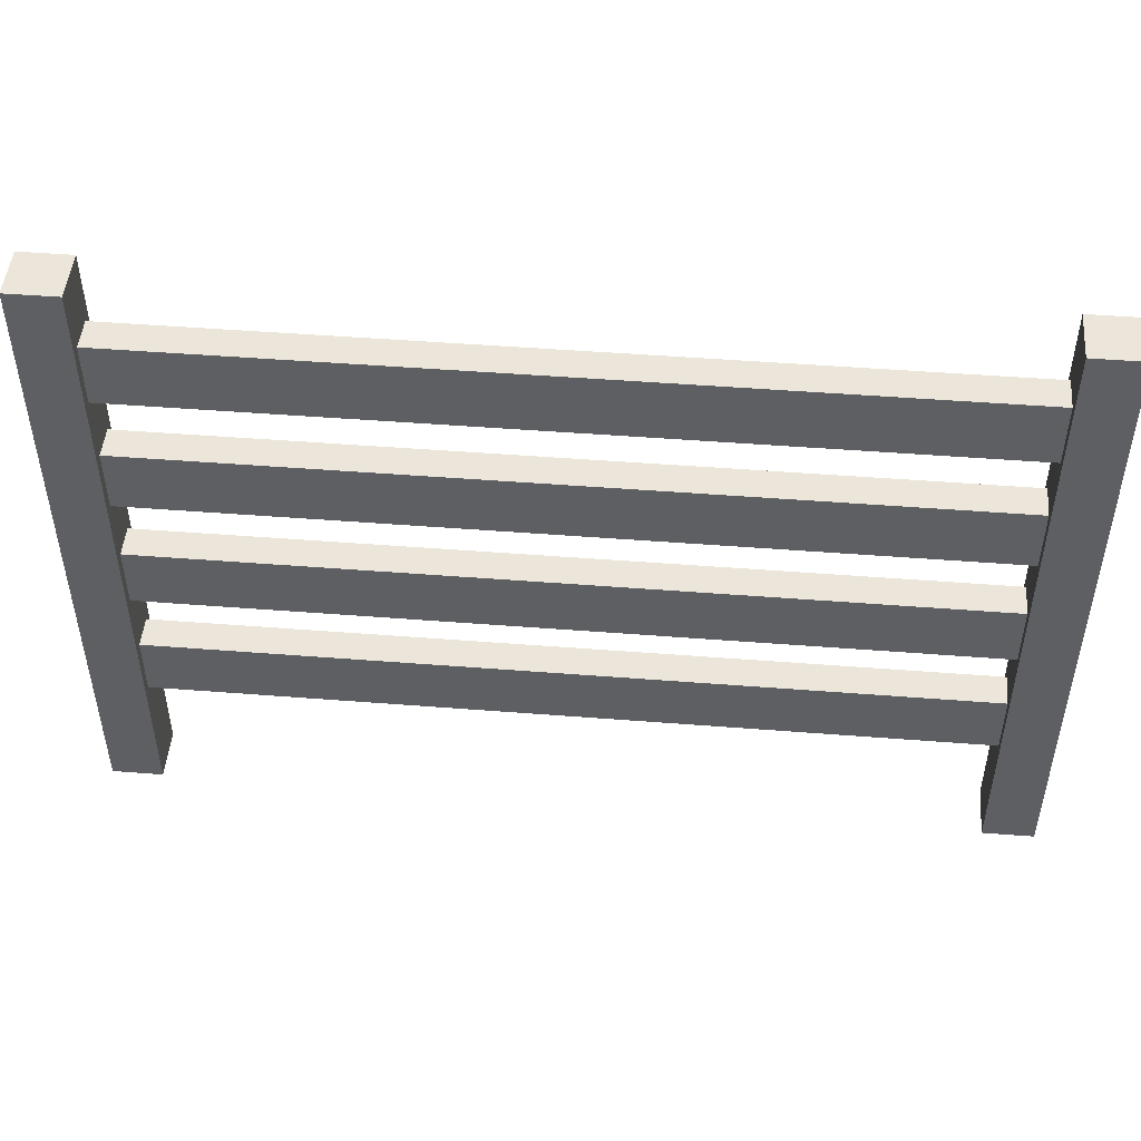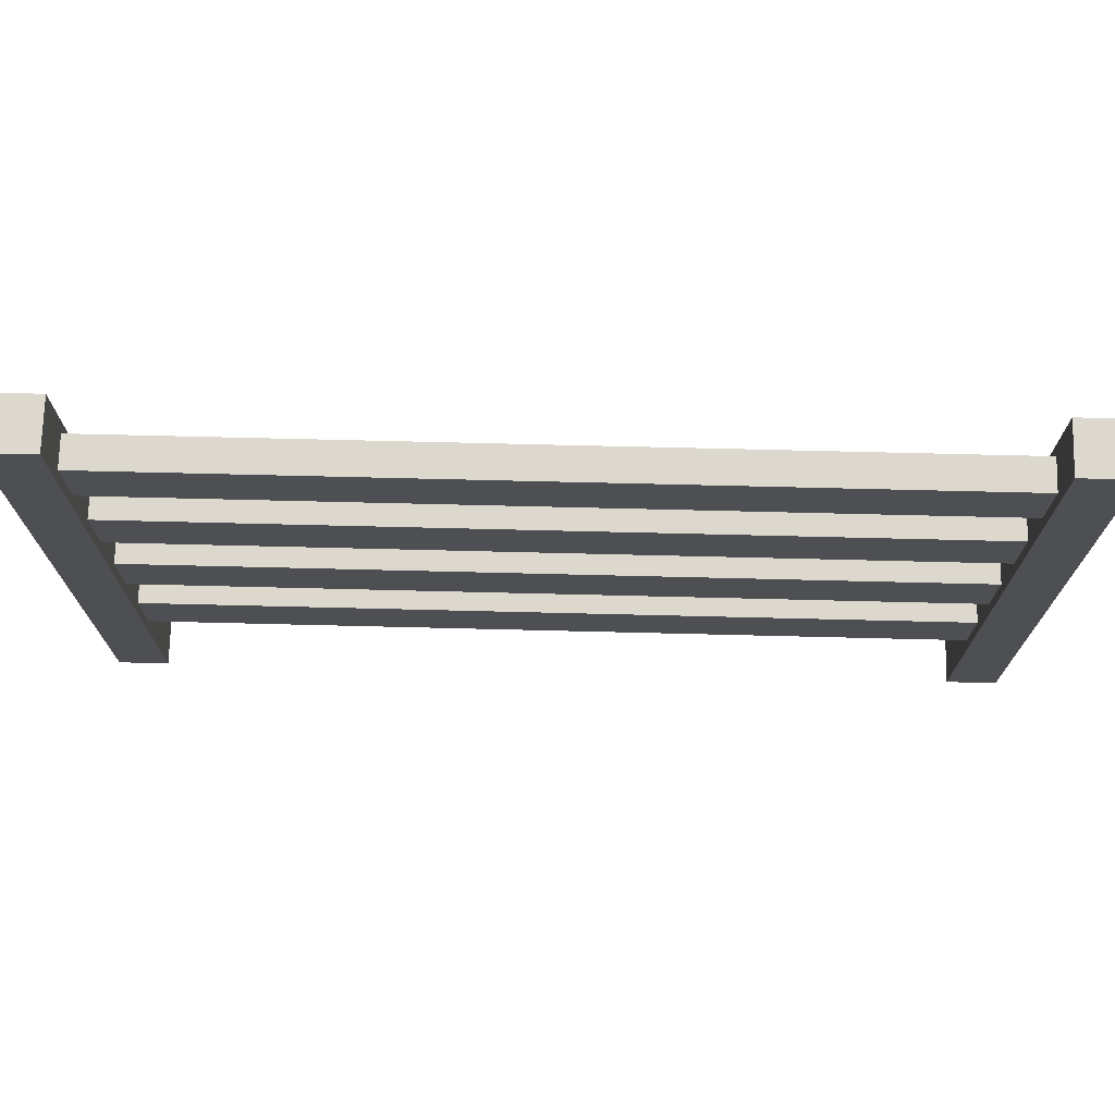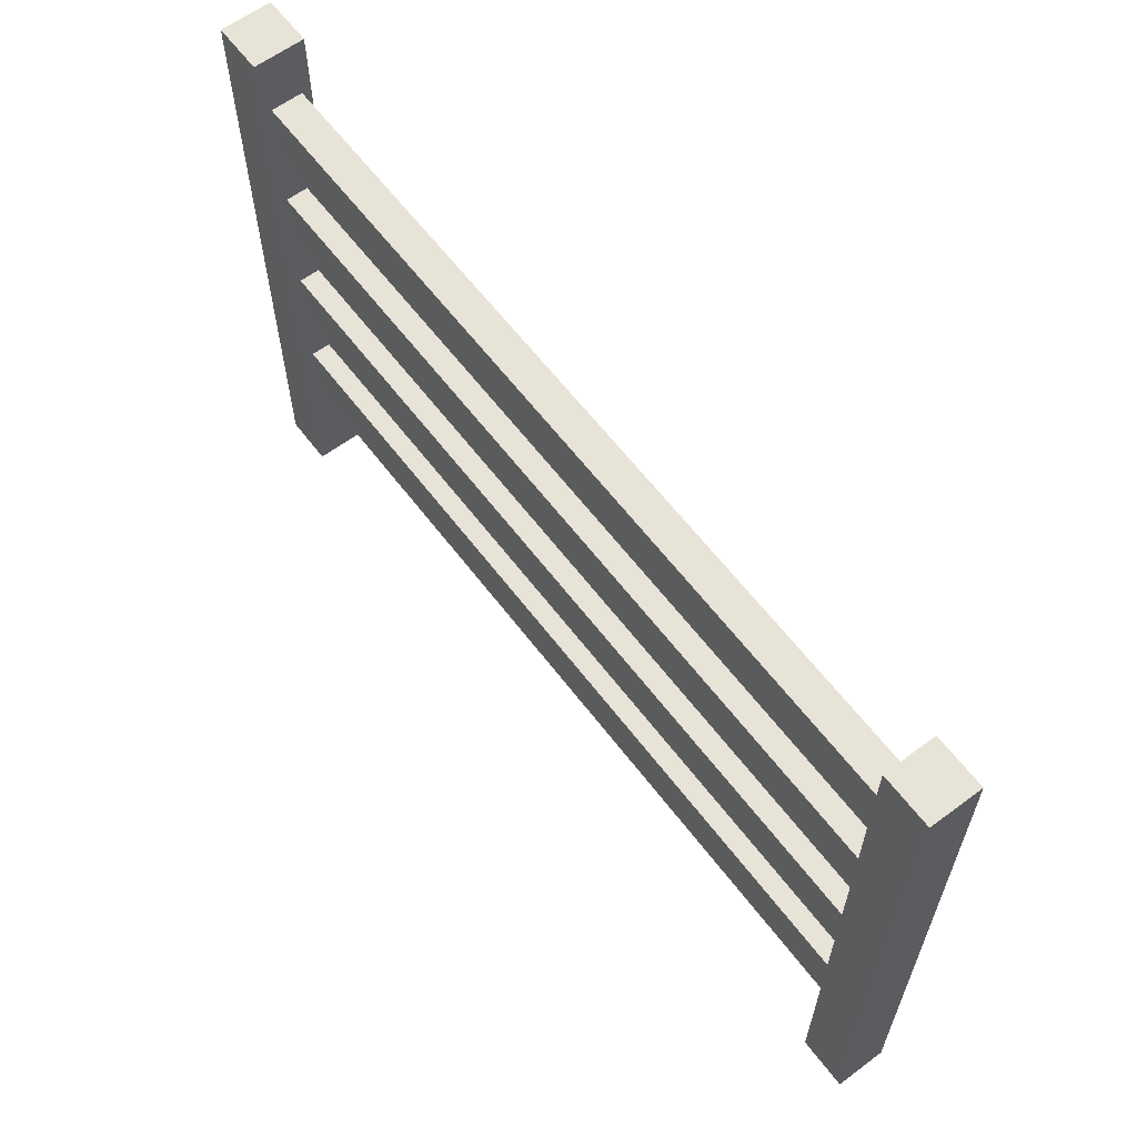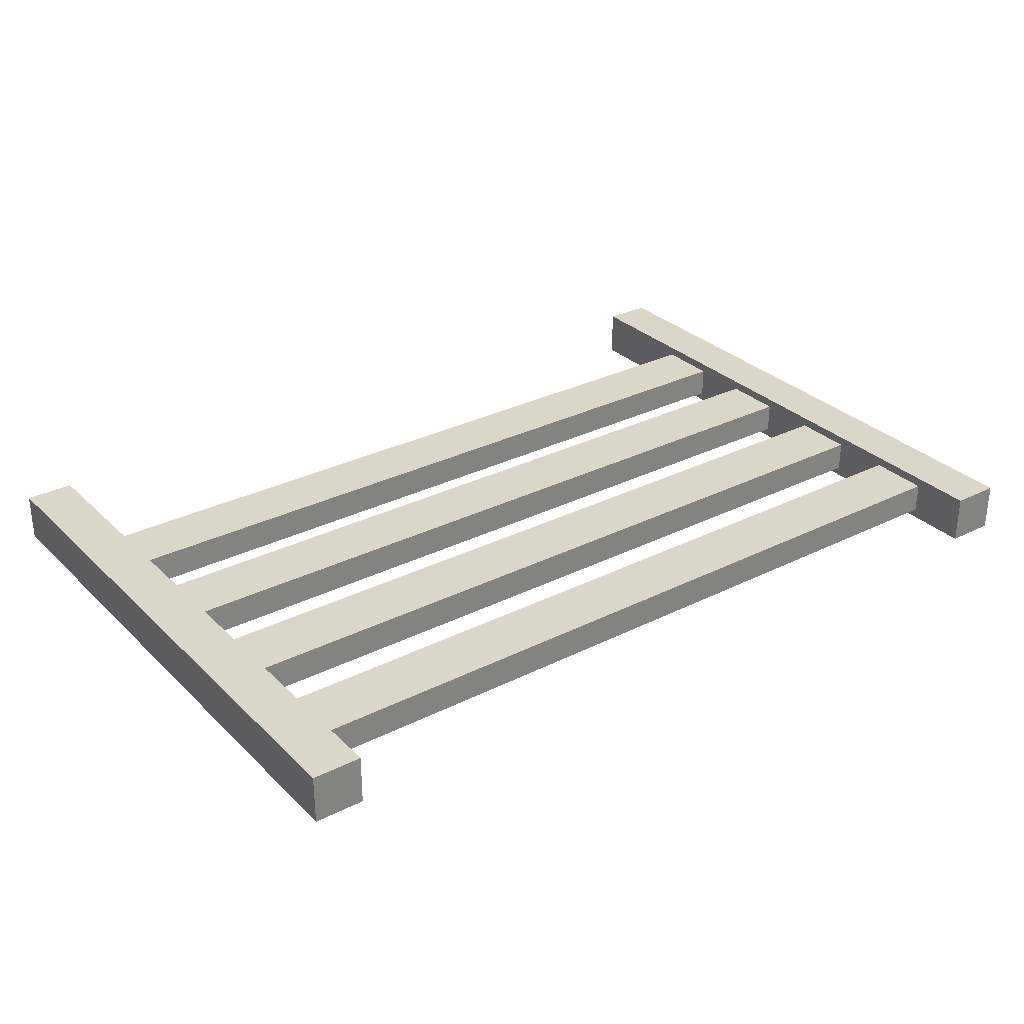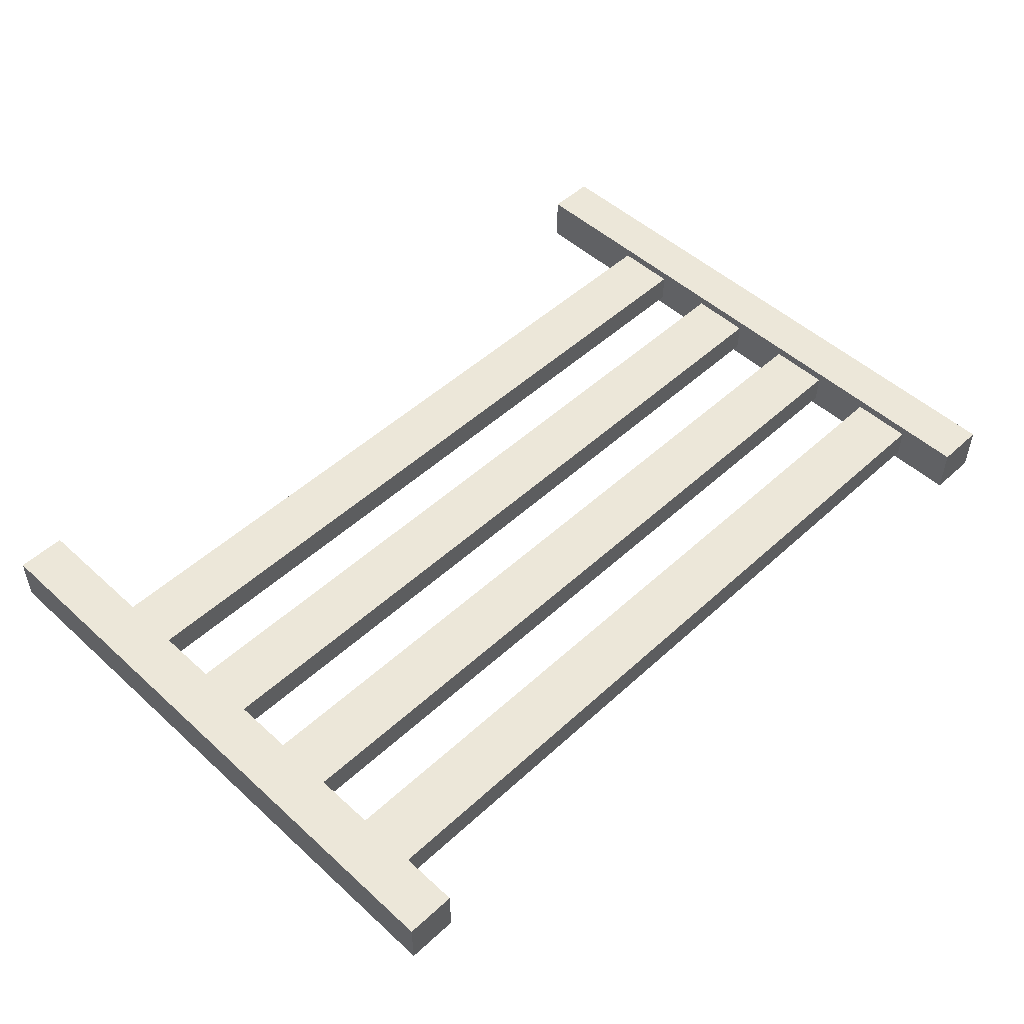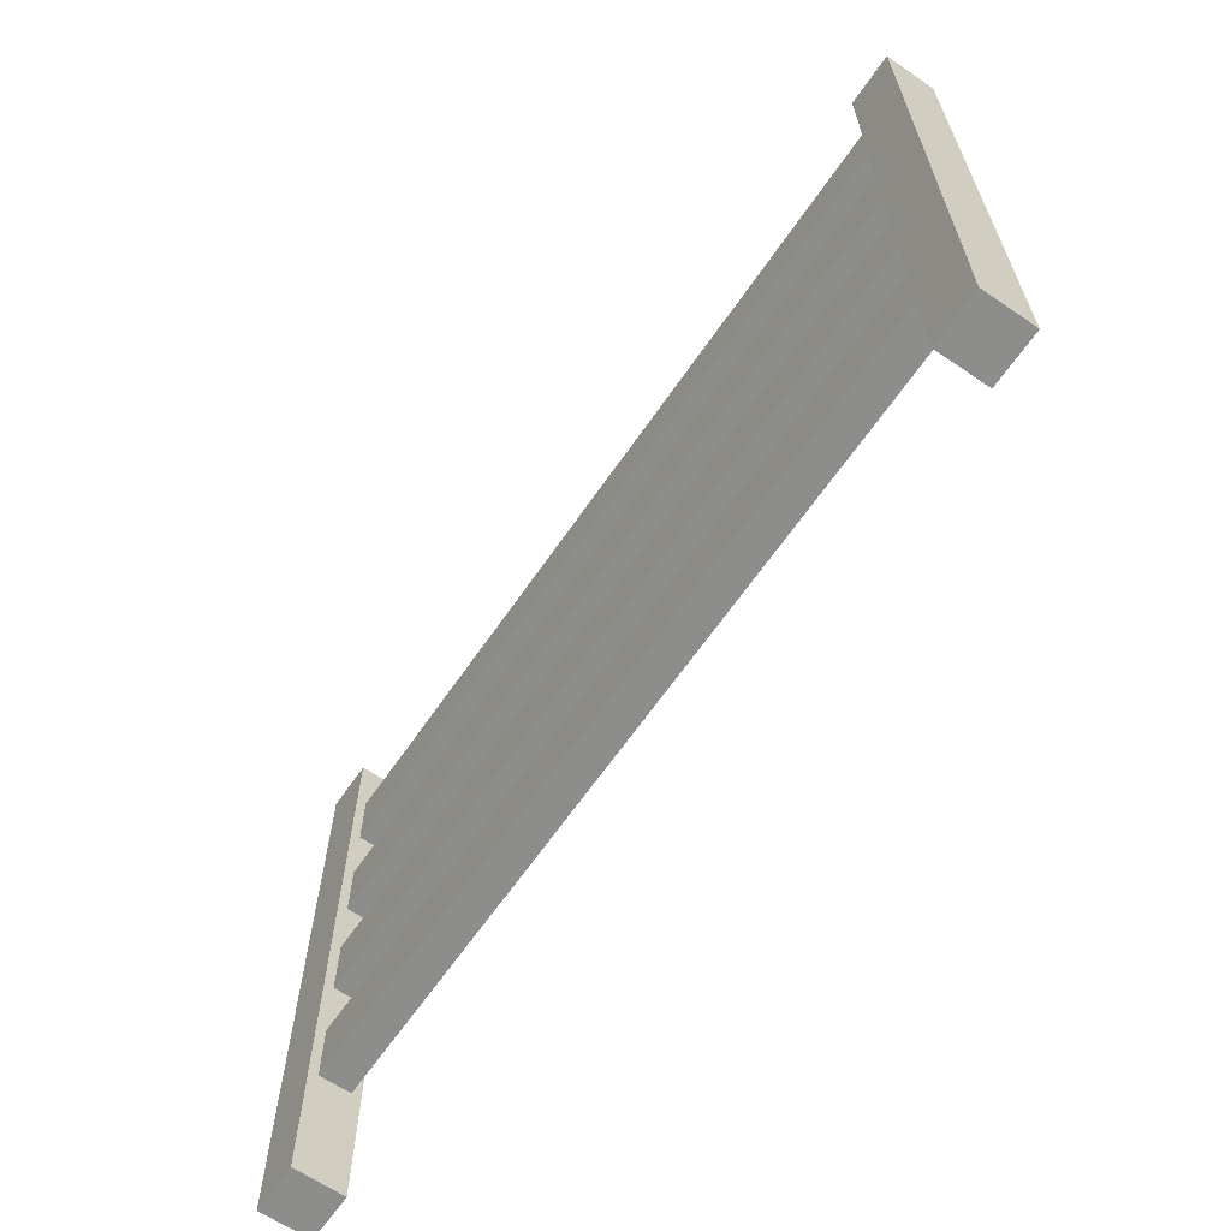
<metadata>
{"format":"obj","ext":"obj","renderer":"f3d","projection":"perspective","resolution":1024,"background":"white","views":[{"elev":48.5,"azim":5.0,"up":"+Y"},{"elev":72.5,"azim":1.4,"up":"+Y"},{"elev":61.7,"azim":52.9,"up":"+Y"},{"elev":30.2,"azim":143.9,"up":"+Z"},{"elev":50.2,"azim":134.9,"up":"+Z"},{"elev":-64.4,"azim":55.5,"up":"+Y"}]}
</metadata>
<code>
o Vara_Vertical_derecha_vara_vertical_derecha
v 1.314 -0.5 0.04
v 1.314 0.5 0.04
v 1.314 0.5 -0.04
v 1.314 -0.5 -0.04
v 1.394 0.5 -0.04
v 1.394 -0.5 -0.04
v 1.394 0.5 0.04
v 1.394 -0.5 0.04
v -0.02446 0.1001 0.025
v -0.02446 0.2001 0.025
v -0.02446 0.2001 -0.025
v -0.02446 0.1001 -0.025
v 1.376 0.2001 -0.025
v 1.376 0.1001 -0.025
v 1.376 0.2001 0.025
v 1.376 0.1001 0.025
v -0.02446 -0.3 0.025
v -0.02446 -0.2 0.025
v -0.02446 -0.2 -0.025
v -0.02446 -0.3 -0.025
v 1.376 -0.2 -0.025
v 1.376 -0.3 -0.025
v 1.376 -0.2 0.025
v 1.376 -0.3 0.025
v -0.02446 -0.1 0.025
v -0.02446 -3e-06 0.025
v -0.02446 -3e-06 -0.025
v -0.02446 -0.1 -0.025
v 1.376 -3e-06 -0.025
v 1.376 -0.1 -0.025
v 1.376 -3e-06 0.025
v 1.376 -0.1 0.025
v -0.02446 0.3 0.025
v -0.02446 0.4 0.025
v -0.02446 0.4 -0.025
v -0.02446 0.3 -0.025
v 1.376 0.4 -0.025
v 1.376 0.3 -0.025
v 1.376 0.4 0.025
v 1.376 0.3 0.025
v -0.04 -0.5 0.04
v -0.04 0.5 0.04
v -0.04 0.5 -0.04
v -0.04 -0.5 -0.04
v 0.04 0.5 -0.04
v 0.04 -0.5 -0.04
v 0.04 0.5 0.04
v 0.04 -0.5 0.04
f 1 2 3 4
f 4 3 5 6
f 6 5 7 8
f 8 7 2 1
f 4 6 8 1
f 5 3 2 7
f 9 10 11 12
f 12 11 13 14
f 14 13 15 16
f 16 15 10 9
f 12 14 16 9
f 13 11 10 15
f 17 18 19 20
f 20 19 21 22
f 22 21 23 24
f 24 23 18 17
f 20 22 24 17
f 21 19 18 23
f 25 26 27 28
f 28 27 29 30
f 30 29 31 32
f 32 31 26 25
f 28 30 32 25
f 29 27 26 31
f 33 34 35 36
f 36 35 37 38
f 38 37 39 40
f 40 39 34 33
f 36 38 40 33
f 37 35 34 39
f 41 42 43 44
f 44 43 45 46
f 46 45 47 48
f 48 47 42 41
f 44 46 48 41
f 45 43 42 47

</code>
